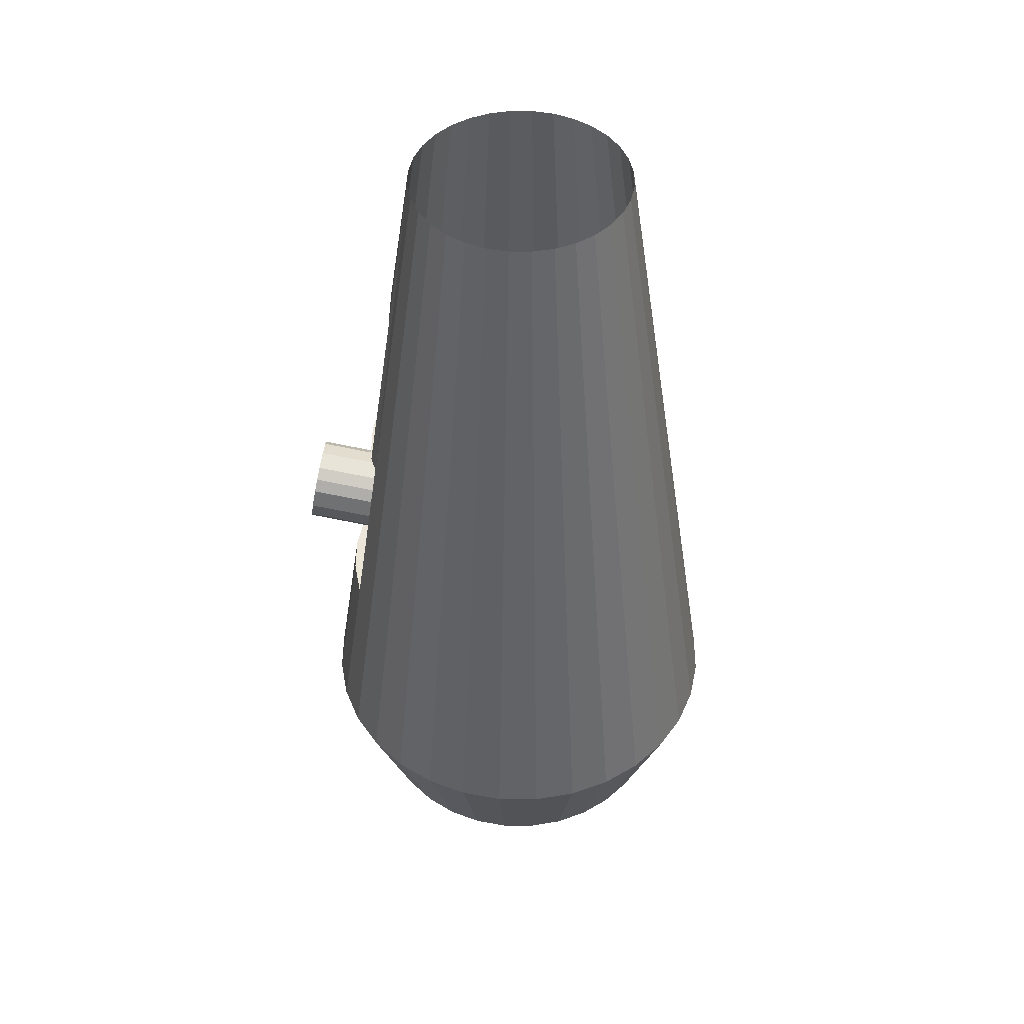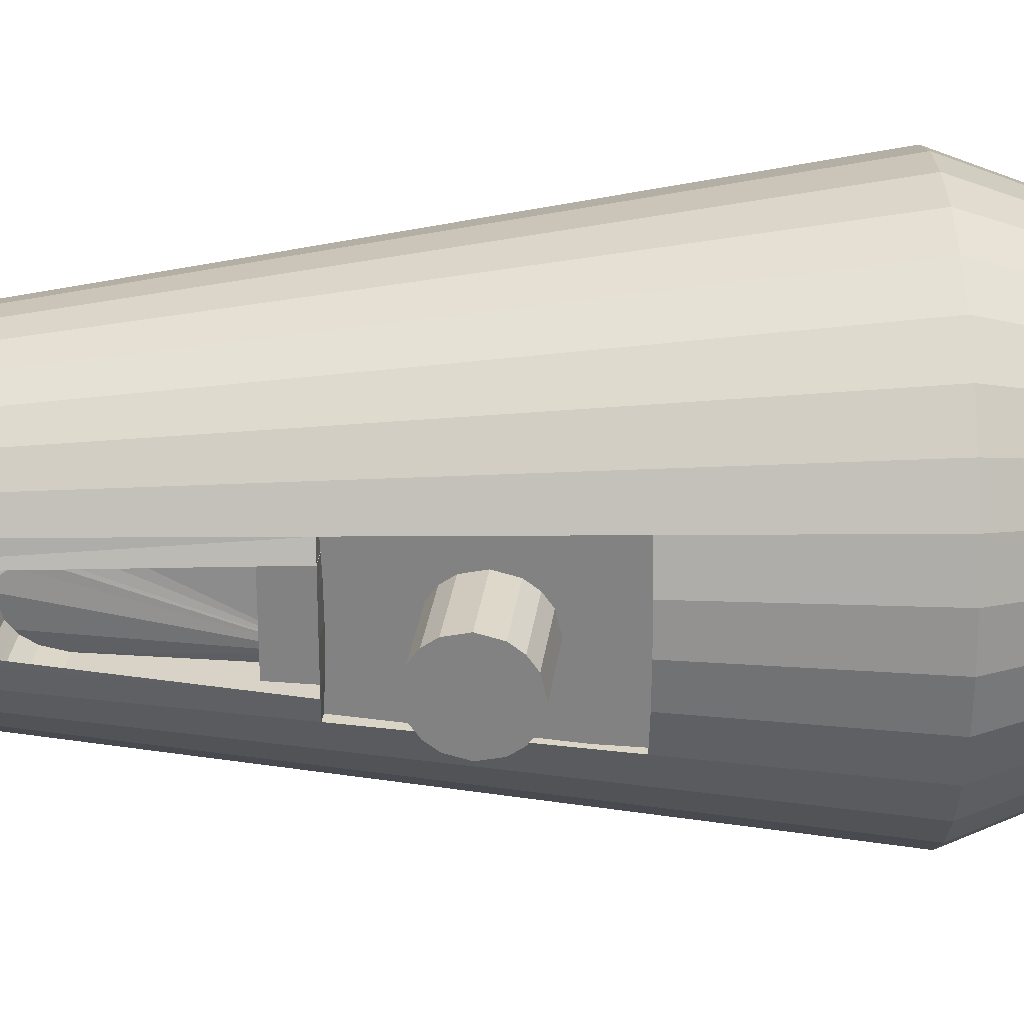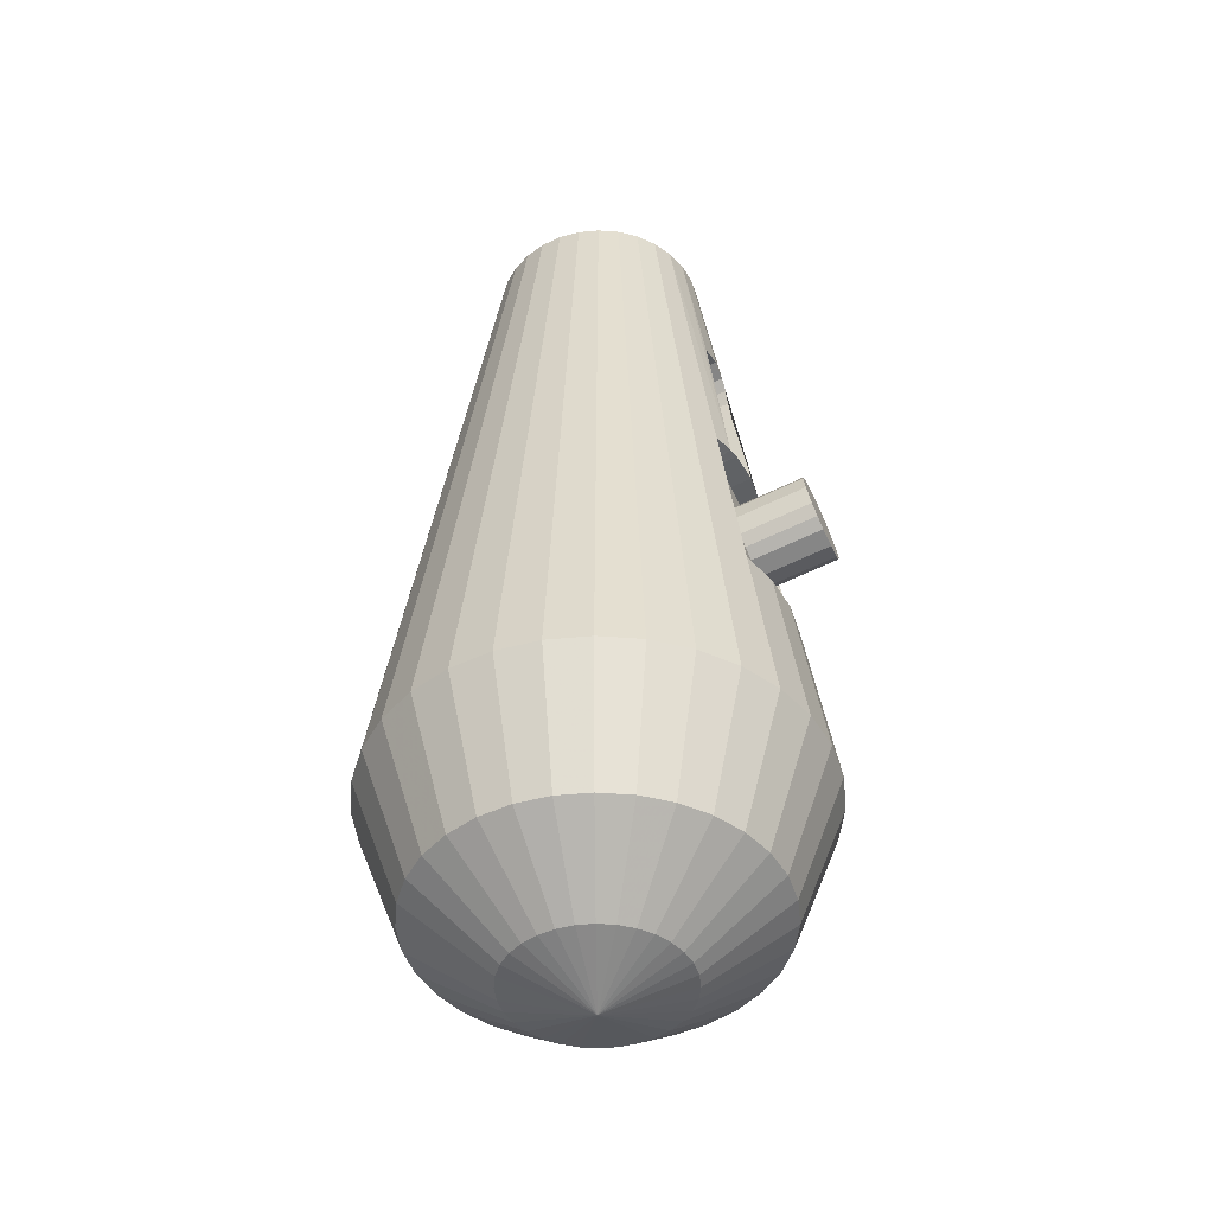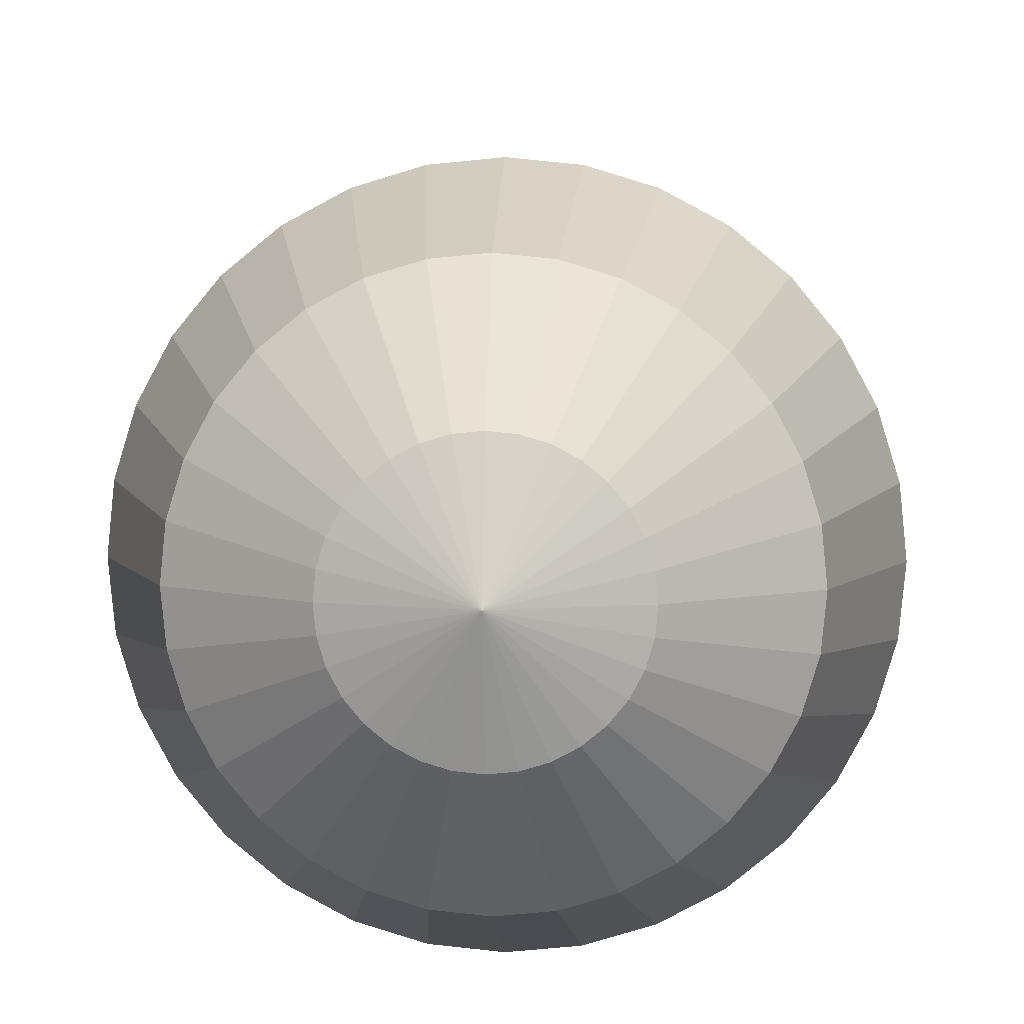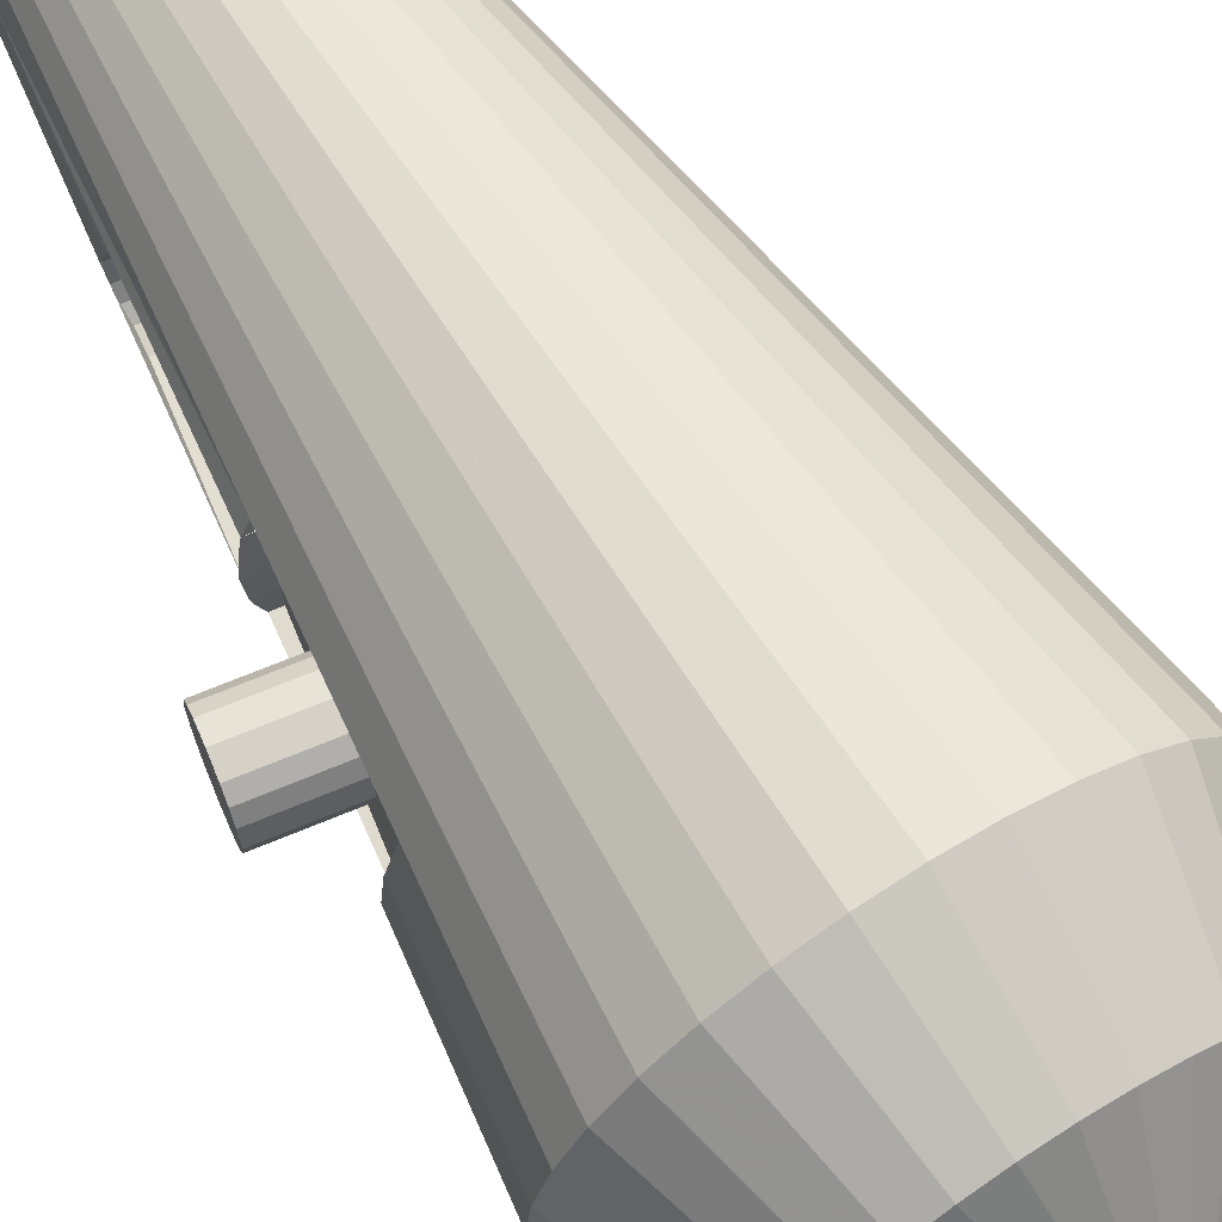
<metadata>
{"format":"obj","ext":"obj","renderer":"f3d","projection":"perspective","resolution":1024,"background":"white","views":[{"elev":47.4,"azim":6.1,"up":"+Y"},{"elev":28.1,"azim":-92.4,"up":"+Z"},{"elev":-45.8,"azim":-156.8,"up":"+Y"},{"elev":5.8,"azim":2.8,"up":"+Z"},{"elev":67.8,"azim":-32.2,"up":"+Z"}]}
</metadata>
<code>
o Cover
v -0.3688 1.123 -0.1955
v -0.4925 0.3815 -0.1955
v -0.3688 1.123 0.1945
v -0.4925 0.3815 0.1945
v -0.4307 0.7523 0.1158
v -0.4115 0.867 -0.000498
v -0.4478 0.6498 -0.05249
v -0.4616 0.5669 0.1945
v -0.4925 0.3815 -0.098
v -0.3997 0.9378 -0.1955
v -0.3688 1.123 0.097
v -0.3997 0.9378 0.1945
v -0.4925 0.3815 0.097
v -0.4616 0.5669 -0.1955
v -0.3688 1.123 -0.098
v -0.4498 0.6377 -0.000498
v -0.4136 0.8549 0.05149
v -0.4307 0.7523 -0.1168
v -0.4171 0.8334 -0.0827
v -0.4171 0.8334 0.08171
v -0.4442 0.6713 0.08171
v -0.4442 0.6713 -0.0827
v -0.4221 0.8036 -0.1045
v -0.4478 0.6498 0.05149
v -0.4221 0.8036 0.1035
v -0.4136 0.8549 -0.05249
v -0.4392 0.7011 0.1035
v -0.4392 0.7011 -0.1045
v -0.4307 0.7523 0.1158
v -0.4115 0.867 -0.000498
v -0.4478 0.6498 -0.05249
v -0.4498 0.6377 -0.000498
v -0.4136 0.8549 0.05149
v -0.4307 0.7523 -0.1168
v -0.4171 0.8334 -0.0827
v -0.4171 0.8334 0.08171
v -0.4442 0.6713 0.08171
v -0.4442 0.6713 -0.0827
v -0.4221 0.8036 -0.1045
v -0.4478 0.6498 0.05149
v -0.4221 0.8036 0.1035
v -0.4136 0.8549 -0.05249
v -0.4392 0.7011 0.1035
v -0.4392 0.7011 -0.1045
v -0.6279 0.7852 0.1158
v -0.6088 0.8999 -0.000498
v -0.645 0.6827 -0.05249
v -0.6471 0.6706 -0.000498
v -0.6108 0.8878 0.05149
v -0.6279 0.7852 -0.1168
v -0.6144 0.8663 -0.0827
v -0.6144 0.8663 0.08171
v -0.6415 0.7042 0.08171
v -0.6415 0.7042 -0.0827
v -0.6194 0.8365 -0.1045
v -0.645 0.6827 0.05149
v -0.6194 0.8365 0.1035
v -0.6108 0.8878 -0.05249
v -0.6365 0.734 0.1035
v -0.6365 0.734 -0.1045
f 22 14 2 9
f 9 13 21 24 16 7 22
f 20 11 15 19 26 6 17
f 15 1 10 19
f 12 20 25 5 27 21 8
f 3 11 20 12
f 7 16 32 31
f 8 21 13 4
f 18 28 44 34
f 16 24 40 32
f 19 10 14 22 28 18 23
f 21 27 43 37
f 19 23 39 35
f 24 21 37 40
f 5 25 41 29
f 25 20 36 41
f 28 22 38 44
f 22 7 31 38
f 6 26 42 30
f 23 18 34 39
f 26 19 35 42
f 17 6 30 33
f 20 17 33 36
f 27 5 29 43
f 43 29 45 59
f 39 34 50 55
f 36 33 49 52
f 34 44 60 50
f 32 40 56 48
f 31 32 48 47
f 29 41 57 45
f 35 39 55 51
f 30 42 58 46
f 40 37 53 56
f 37 43 59 53
f 38 31 47 54
f 44 38 54 60
f 33 30 46 49
f 42 35 51 58
f 41 36 52 57
f 49 46 58 51 55 50 60 54 47 48 56 53 59 45 57 52
o Cannon
v -0.09145 -0.35 -0.4597
v -0.1171 0 -0.5885
v 0 0 -0.6
v 0 -0.35 -0.4688
v -0.04572 -0.525 -0.2299
v 0 -0.525 -0.2344
v -0.1794 -0.35 -0.4331
v -0.2296 0 -0.5543
v -0.1024 0.5 -0.5149
v 0 0.5 -0.525
v 0.1171 0 -0.5885
v 0.09145 -0.35 -0.4597
v 0 -0.6 -0
v -0.08969 -0.525 -0.2165
v 0.04572 -0.525 -0.2299
v -0.2604 -0.35 -0.3898
v -0.3333 0 -0.4989
v -0.2009 0.5 -0.485
v -0.08706 1.025 -0.4377
v 0 1.025 -0.4462
v 0.1024 0.5 -0.5149
v 0.2296 0 -0.5543
v 0.1794 -0.35 -0.4331
v -0.1302 -0.525 -0.1949
v 0.08969 -0.525 -0.2165
v -0.3315 -0.35 -0.3315
v -0.4243 0 -0.4243
v -0.2917 0.5 -0.4365
v -0.1708 1.025 -0.4123
v -0.05853 2 -0.2942
v 0 2 -0.3
v 0.08706 1.025 -0.4377
v 0.2009 0.5 -0.485
v 0.3333 0 -0.4989
v 0.2604 -0.35 -0.3898
v -0.1657 -0.525 -0.1657
v 0.1302 -0.525 -0.1949
v -0.3898 -0.35 -0.2604
v -0.4989 0 -0.3333
v -0.3712 0.5 -0.3712
v -0.2479 1.025 -0.371
v -0.1148 2 -0.2772
v 0.05853 2 -0.2942
v 0.1708 1.025 -0.4123
v 0.2917 0.5 -0.4365
v 0.4243 0 -0.4243
v 0.3315 -0.35 -0.3315
v -0.1949 -0.525 -0.1302
v 0.1657 -0.525 -0.1657
v -0.4331 -0.35 -0.1794
v -0.5543 0 -0.2296
v -0.4365 0.5 -0.2917
v -0.3155 1.025 -0.3155
v -0.1667 2 -0.2494
v 0.1148 2 -0.2772
v 0.2479 1.025 -0.371
v 0.3712 0.5 -0.3712
v 0.4989 0 -0.3333
v 0.3898 -0.35 -0.2604
v -0.2165 -0.525 -0.08969
v 0.1949 -0.525 -0.1302
v -0.4597 -0.35 -0.09145
v -0.5885 0 -0.1171
v -0.485 0.5 -0.2009
v -0.371 1.025 -0.2479
v -0.2121 2 -0.2121
v 0.1667 2 -0.2494
v 0.3155 1.025 -0.3155
v 0.4365 0.5 -0.2917
v 0.5543 0 -0.2296
v 0.4331 -0.35 -0.1794
v -0.2299 -0.525 -0.04573
v 0.2165 -0.525 -0.08969
v -0.4688 -0.35 -1e-06
v -0.6 0 -1e-06
v -0.5149 0.5 -0.1024
v -0.4123 1.025 -0.1708
v -0.2494 2 -0.1667
v 0.2121 2 -0.2121
v 0.371 1.025 -0.2479
v 0.485 0.5 -0.2009
v 0.5885 0 -0.1171
v 0.4597 -0.35 -0.09145
v -0.2344 -0.525 -0
v 0.2299 -0.525 -0.04572
v -0.4597 -0.35 0.09145
v -0.5885 0 0.1171
v -0.525 0.5 -1e-06
v 0.07819 0.4093 -0.1024
v 0.1081 0.4093 -0.2009
v 0.1808 0.9343 -0.1708
v -0.2772 2 -0.1148
v 0.2494 2 -0.1667
v 0.4123 1.025 -0.1708
v 0.5149 0.5 -0.1024
v 0.6 0 -0
v 0.4688 -0.35 -0
v -0.2299 -0.525 0.04572
v 0.2344 -0.525 -0
v -0.4331 -0.35 0.1794
v -0.5543 0 0.2296
v -0.5149 0.5 0.1024
v 0.0681 0.4093 -0
v 0.1554 0.9343 -0.08706
v -0.4377 1.025 -0.08706
v -0.2608 1.519 -0.08263
v -0.3388 1.01 0.08713
v -0.2657 1.554 -0.000422
v -0.3623 1.451 -0.1168
v -0.3579 1.503 -0.1045
v -0.3597 1.534 -0.0827
v -0.3617 1.542 -0.07194
v -0.2942 2 -0.05853
v 0.2772 2 -0.1148
v 0.4377 1.025 -0.08706
v 0.525 0.5 -0
v 0.5885 0 0.1171
v 0.4597 -0.35 0.09145
v -0.2165 -0.525 0.08969
v 0.2299 -0.525 0.04572
v -0.3898 -0.35 0.2604
v -0.4989 0 0.3333
v -0.485 0.5 0.2009
v 0.1469 0.9343 -0
v -0.4462 1.025 -1e-06
v -0.259 1.488 -0.1044
v -0.2634 1.436 -0.1167
v -0.3388 1.01 -0.08698
v -0.3647 1.569 -1e-06
v -0.3 2 -0
v -0.3614 1.556 -0.05249
v -0.3646 1.569 -0.000498
v 0.2942 2 -0.05853
v 0.4462 1.025 -0
v 0.5149 0.5 0.1024
v 0.5543 0 0.2296
v 0.4331 -0.35 0.1794
v -0.1949 -0.525 0.1302
v 0.2165 -0.525 0.08969
v -0.3315 -0.35 0.3315
v -0.4243 0 0.4243
v -0.4365 0.5 0.2917
v 0.1081 0.4093 0.2009
v 0.1554 0.9343 0.08706
v -0.4377 1.025 0.08706
v -0.3474 1.01 7.5e-05
v -0.2628 1.527 -0.07186
v -0.3618 1.541 0.07196
v -0.2942 2 0.05853
v -0.3615 1.556 0.05149
v 0.3 2 -0
v 0.4377 1.025 0.08706
v 0.485 0.5 0.2009
v 0.4989 0 0.3333
v 0.3898 -0.35 0.2604
v -0.1657 -0.525 0.1657
v 0.1949 -0.525 0.1302
v -0.2604 -0.35 0.3898
v -0.3333 0 0.4989
v -0.3712 0.5 0.3712
v -0.371 1.025 0.2479
v -0.4123 1.025 0.1708
v 0.1808 0.9343 0.1708
v -0.2772 2 0.1148
v -0.36 1.534 0.08171
v -0.3582 1.503 0.1035
v -0.3626 1.451 0.1158
v -0.2626 1.541 -0.05241
v -0.2658 1.554 7.5e-05
v 0.2942 2 0.05853
v 0.4123 1.025 0.1708
v 0.4365 0.5 0.2917
v 0.4243 0 0.4243
v 0.3315 -0.35 0.3315
v -0.1302 -0.525 0.1949
v 0.1657 -0.525 0.1657
v -0.1794 -0.35 0.4331
v -0.2296 0 0.5543
v -0.2917 0.5 0.4365
v -0.3155 1.025 0.3155
v -0.2494 2 0.1667
v 0.2772 2 0.1148
v 0.371 1.025 0.2479
v 0.3712 0.5 0.3712
v 0.3333 0 0.4989
v 0.2604 -0.35 0.3898
v -0.08969 -0.525 0.2165
v 0.1302 -0.525 0.1949
v -0.09145 -0.35 0.4597
v -0.1171 0 0.5885
v -0.2009 0.5 0.485
v -0.2479 1.025 0.371
v -0.2121 2 0.2121
v 0.2494 2 0.1667
v 0.3155 1.025 0.3155
v 0.2917 0.5 0.4365
v 0.2296 0 0.5543
v 0.1794 -0.35 0.4331
v -0.04572 -0.525 0.2299
v 0.08969 -0.525 0.2165
v -0 -0.35 0.4688
v -0 0 0.6
v -0.1024 0.5 0.5149
v -0.1708 1.025 0.4123
v -0.1667 2 0.2494
v 0.2121 2 0.2121
v 0.2479 1.025 0.371
v 0.2009 0.5 0.485
v 0.1171 0 0.5885
v 0.09145 -0.35 0.4597
v 0 -0.525 0.2344
v 0.04572 -0.525 0.2299
v -0 0.5 0.525
v -0.08706 1.025 0.4377
v -0.1148 2 0.2772
v 0.1667 2 0.2494
v 0.1708 1.025 0.4123
v 0.1024 0.5 0.5149
v -0 1.025 0.4462
v -0.05853 2 0.2942
v 0.1148 2 0.2772
v 0.08706 1.025 0.4377
v -0 2 0.3
v 0.05853 2 0.2942
v -0.4307 1.025 0.1289
v -0.4307 1.025 -0.1168
v -0.2629 1.526 0.07203
v -0.2627 1.541 0.05157
v -0.2611 1.519 0.08178
v -0.2593 1.488 0.1036
v -0.2637 1.436 0.1158
v -0.3261 1.01 0.129
v -0.3261 1.01 -0.1167
v 0.07819 0.4093 0.1024
f 61 62 63 64
f 65 61 64 66
f 67 68 62 61
f 62 69 70 63
f 64 63 71 72
f 73 65 66
f 74 67 61 65
f 66 64 72 75
f 76 77 68 67
f 68 78 69 62
f 69 79 80 70
f 63 70 81 71
f 72 71 82 83
f 73 66 75
f 73 74 65
f 84 76 67 74
f 75 72 83 85
f 86 87 77 76
f 77 88 78 68
f 78 89 79 69
f 79 90 91 80
f 70 80 92 81
f 71 81 93 82
f 83 82 94 95
f 73 75 85
f 73 84 74
f 96 86 76 84
f 85 83 95 97
f 98 99 87 86
f 87 100 88 77
f 88 101 89 78
f 89 102 90 79
f 80 91 103 92
f 81 92 104 93
f 82 93 105 94
f 95 94 106 107
f 73 85 97
f 73 96 84
f 108 98 86 96
f 97 95 107 109
f 110 111 99 98
f 99 112 100 87
f 100 113 101 88
f 101 114 102 89
f 92 103 115 104
f 93 104 116 105
f 94 105 117 106
f 107 106 118 119
f 73 97 109
f 73 108 96
f 120 110 98 108
f 109 107 119 121
f 122 123 111 110
f 111 124 112 99
f 112 125 113 100
f 113 126 114 101
f 104 115 127 116
f 105 116 128 117
f 106 117 129 118
f 119 118 130 131
f 73 109 121
f 73 120 108
f 132 122 110 120
f 121 119 131 133
f 134 135 123 122
f 123 136 124 111
f 124 137 125 112
f 125 138 126 113
f 116 127 139 128
f 117 128 140 129
f 118 129 141 130
f 131 130 142 143
f 73 121 133
f 73 132 120
f 144 134 122 132
f 133 131 143 145
f 146 147 135 134
f 135 148 136 123
f 124 136 149 150
f 124 150 151 137
f 137 152 138 125
f 128 139 153 140
f 129 140 154 141
f 130 141 155 142
f 143 142 156 157
f 73 133 145
f 73 144 132
f 158 146 134 144
f 145 143 157 159
f 160 161 147 146
f 147 162 148 135
f 163 149 136 148
f 149 164 151 150
f 137 151 164 165 286
f 140 153 174 154
f 141 154 175 155
f 142 155 176 156
f 157 156 177 178
f 73 145 159
f 73 158 144
f 179 160 146 158
f 159 157 178 180
f 181 182 161 160
f 161 183 162 147
f 163 184 164 149
f 165 164 184 185
f 171 170 186 166
f 189 190 173 172 191 192
f 154 174 193 175
f 155 175 194 176
f 156 176 195 177
f 178 177 196 197
f 73 159 180
f 73 179 158
f 198 181 160 179
f 180 178 197 199
f 200 201 182 181
f 182 202 183 161
f 185 184 204 205
f 188 206 167 292 291 290 289 287 288 229 168 228 207 166 186 187 293
f 208 209 190 189 210
f 175 193 211 194
f 176 194 212 195
f 177 195 213 196
f 197 196 214 215
f 73 180 199
f 73 198 179
f 216 200 181 198
f 199 197 215 217
f 218 219 201 200
f 201 220 202 182
f 202 221 222 183
f 183 222 223 203
f 205 204 223 222 285
f 192 191 228 168
f 194 211 230 212
f 195 212 231 213
f 196 213 232 214
f 215 214 233 234
f 73 199 217
f 73 216 198
f 235 218 200 216
f 217 215 234 236
f 237 238 219 218
f 219 239 220 201
f 220 240 221 202
f 221 241 224 222
f 212 230 242 231
f 213 231 243 232
f 214 232 244 233
f 234 233 245 246
f 73 217 236
f 73 235 216
f 247 237 218 235
f 236 234 246 248
f 249 250 238 237
f 238 251 239 219
f 239 252 240 220
f 240 253 241 221
f 231 242 254 243
f 232 243 255 244
f 233 244 256 245
f 246 245 257 258
f 73 236 248
f 73 247 235
f 259 249 237 247
f 248 246 258 260
f 261 262 250 249
f 250 263 251 238
f 251 264 252 239
f 252 265 253 240
f 243 254 266 255
f 244 255 267 256
f 245 256 268 257
f 258 257 269 270
f 73 248 260
f 73 259 247
f 271 261 249 259
f 260 258 270 272
f 270 269 262 261
f 262 273 263 250
f 263 274 264 251
f 264 275 265 252
f 255 266 276 267
f 256 267 277 268
f 257 268 278 269
f 73 260 272
f 73 271 259
f 272 270 261 271
f 269 278 273 262
f 273 279 274 263
f 274 280 275 264
f 267 276 281 277
f 268 277 282 278
f 73 272 271
f 278 282 279 273
f 279 283 280 274
f 277 281 284 282
f 282 284 283 279
f 286 169 170 171 172 173 152 137
f 225 208 287 289
f 285 227 291 292
f 208 210 288 287
f 205 285 292 167
f 170 169 187 186
f 227 226 290 291
f 191 172 207 228
f 286 165 188 293
f 165 185 206 188
f 172 171 166 207
f 210 189 229 288
f 226 225 289 290
f 185 205 167 206
f 189 192 168 229
f 169 286 293 187
f 162 294 163 148
f 163 294 204 184
f 203 223 204 294
f 162 183 203 294
f 209 208 225 226 227 285 222 224

</code>
